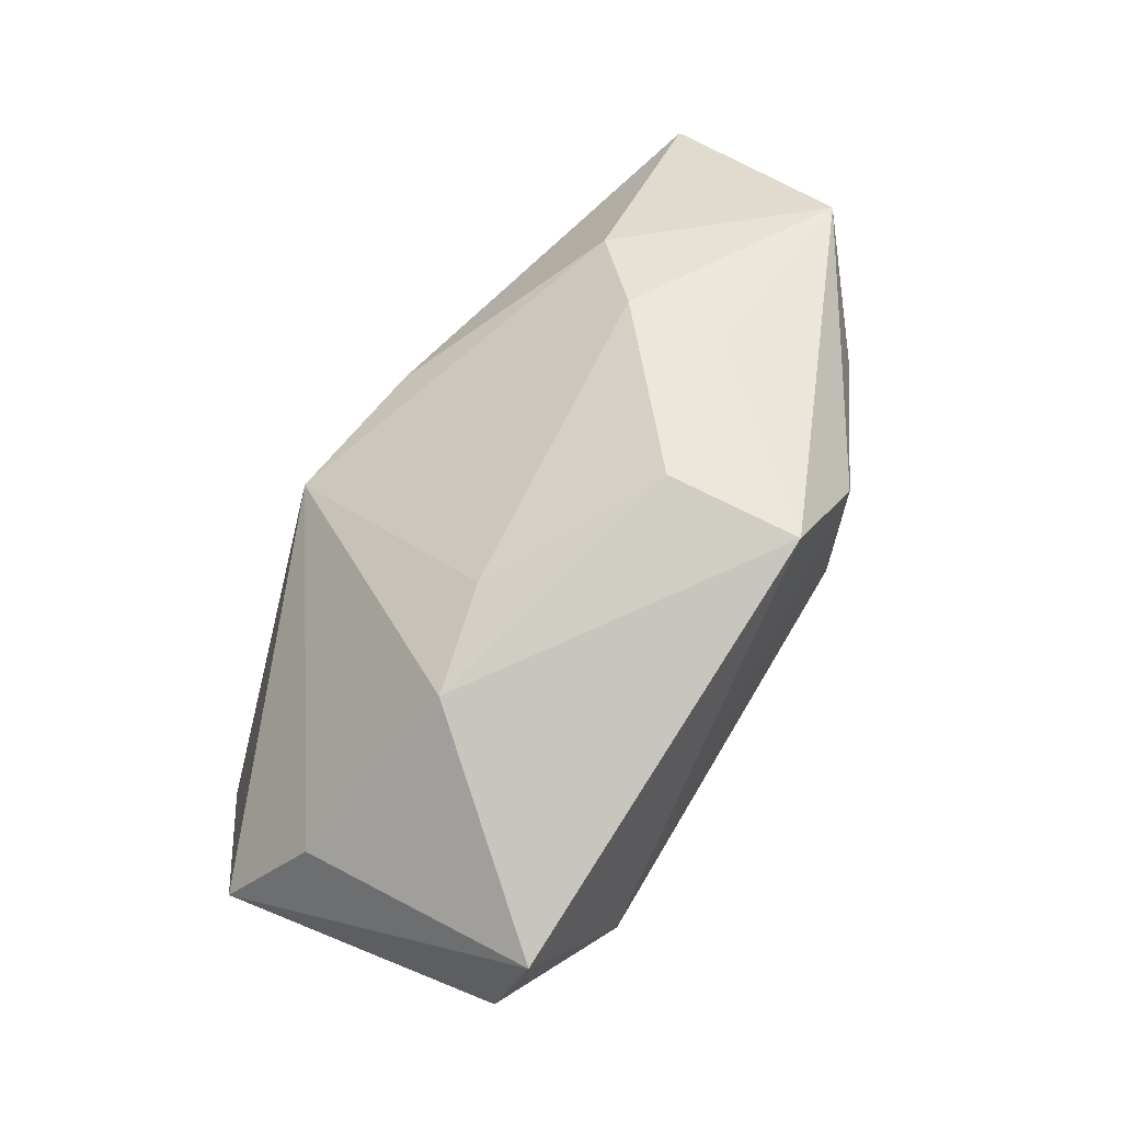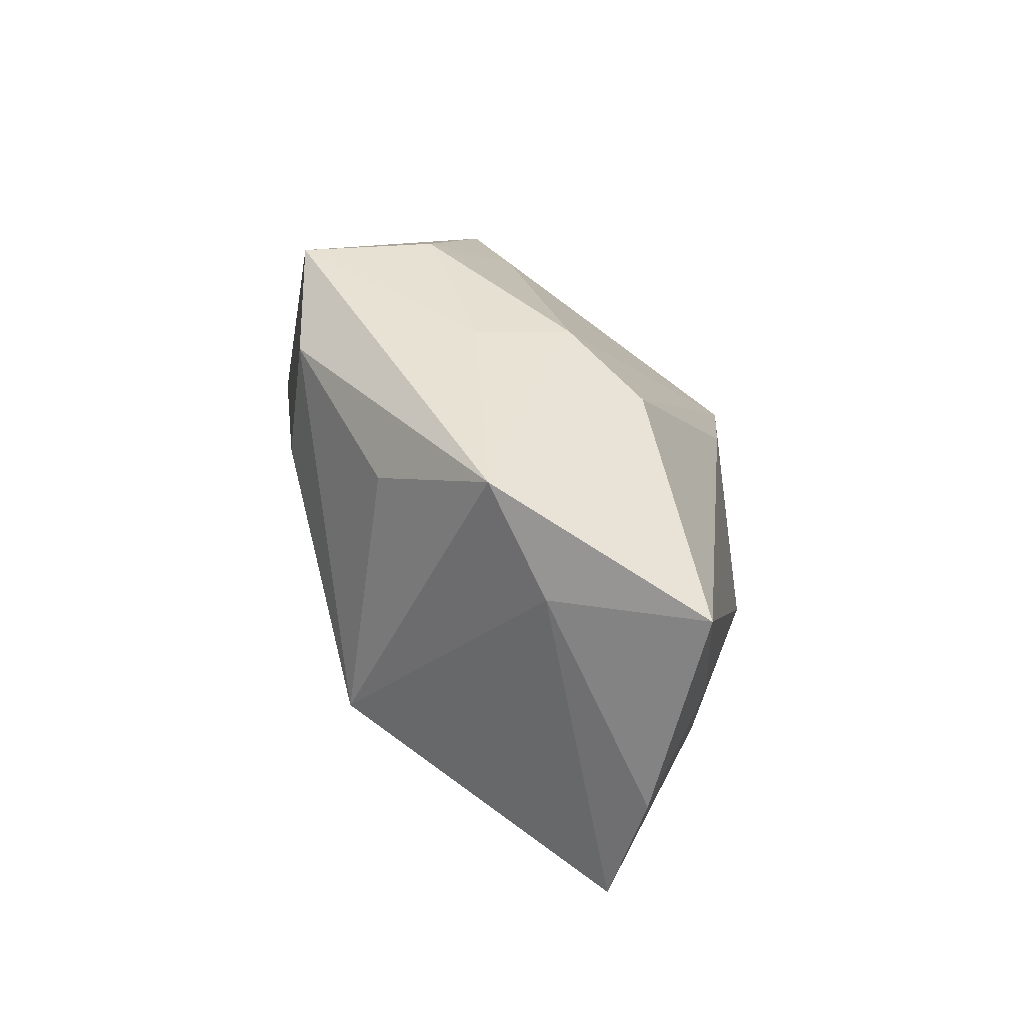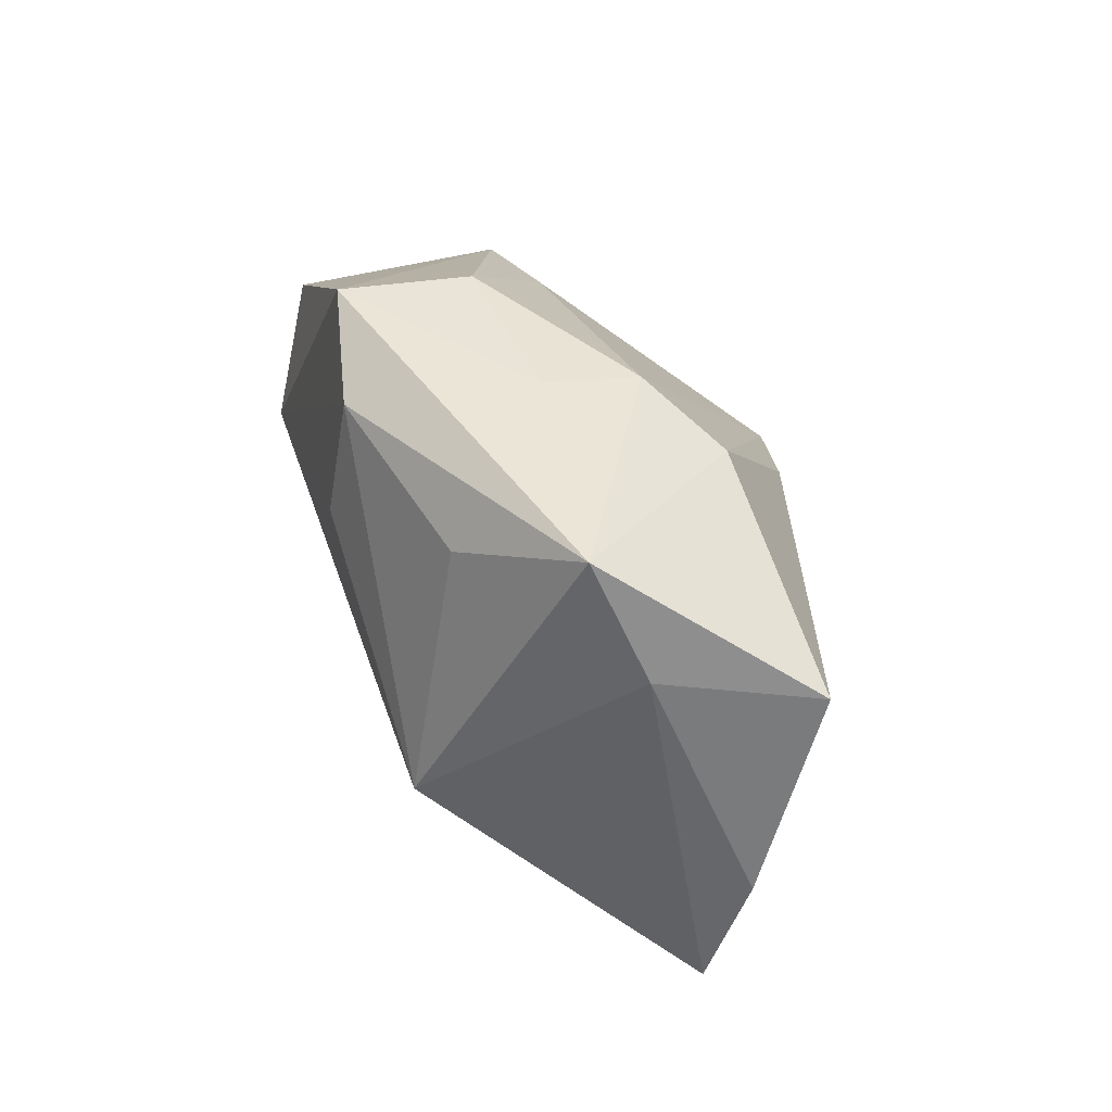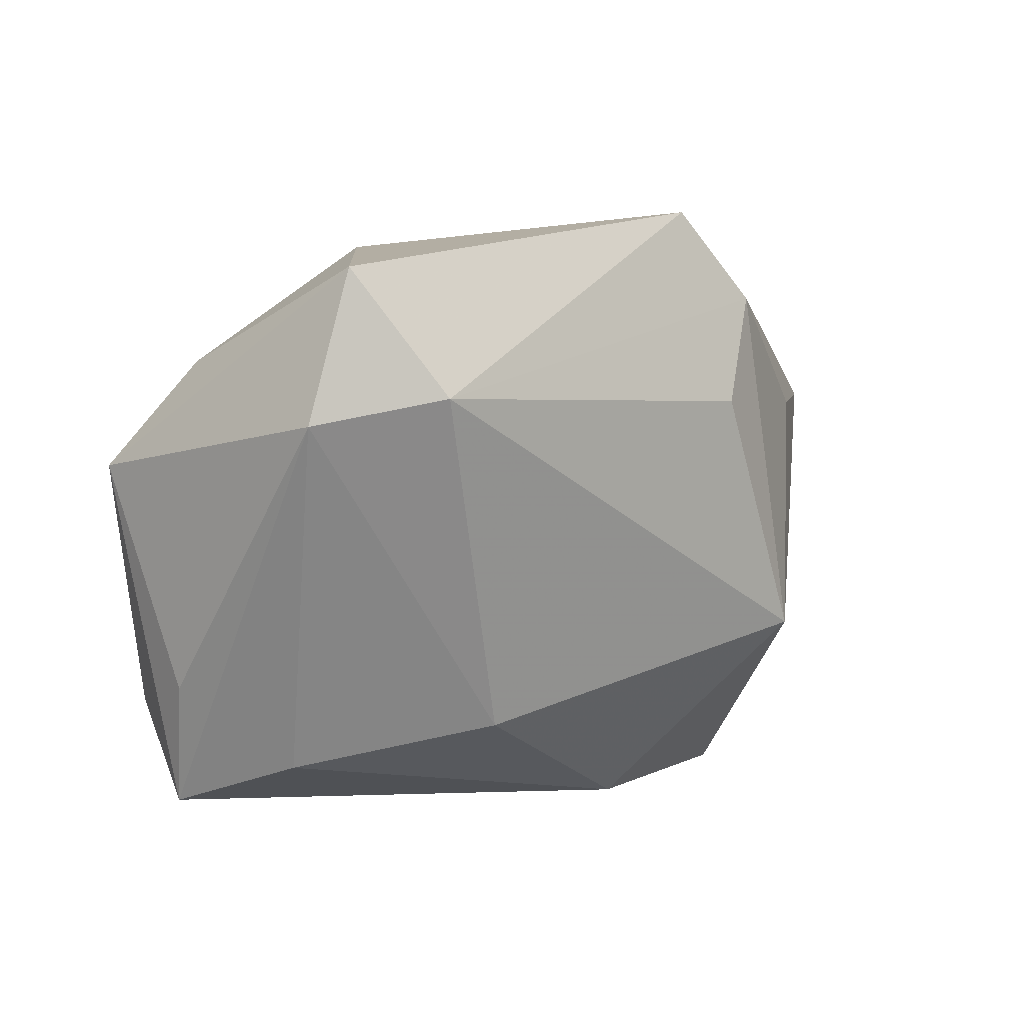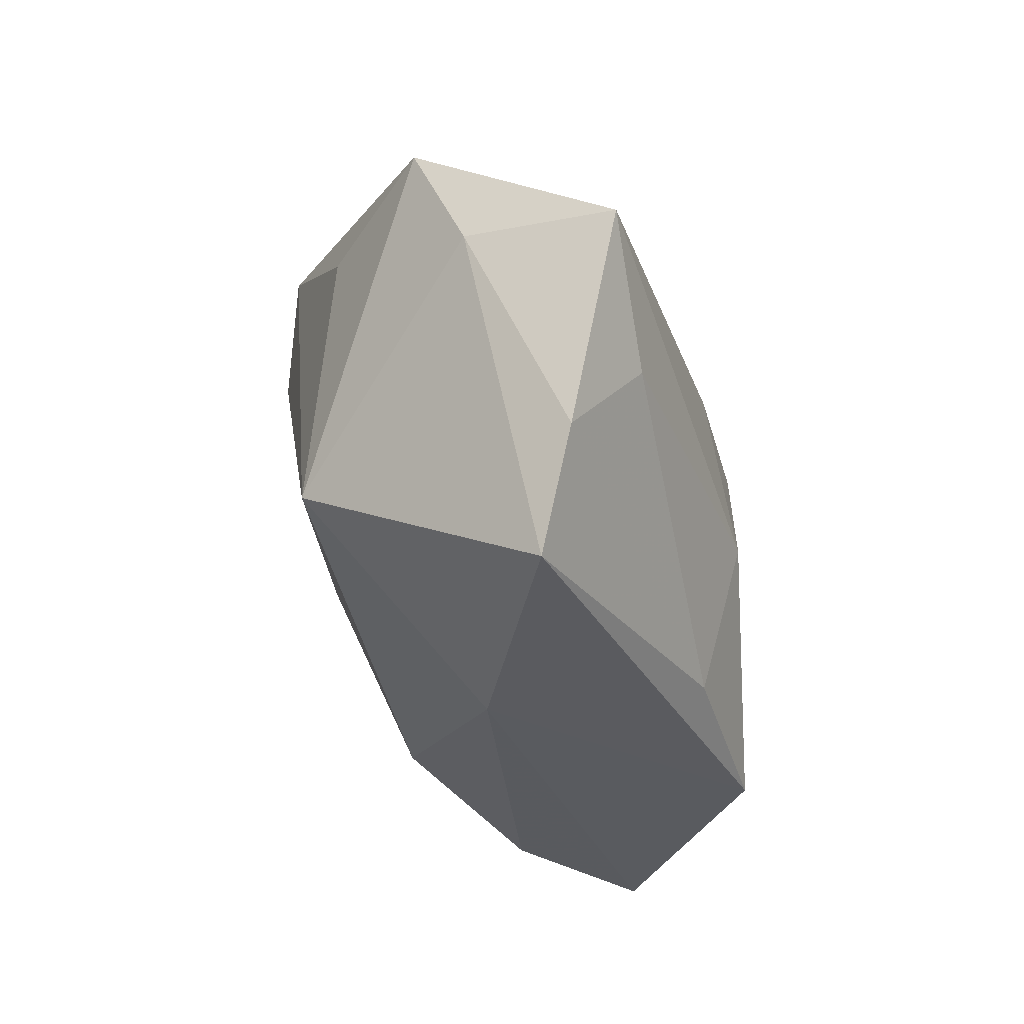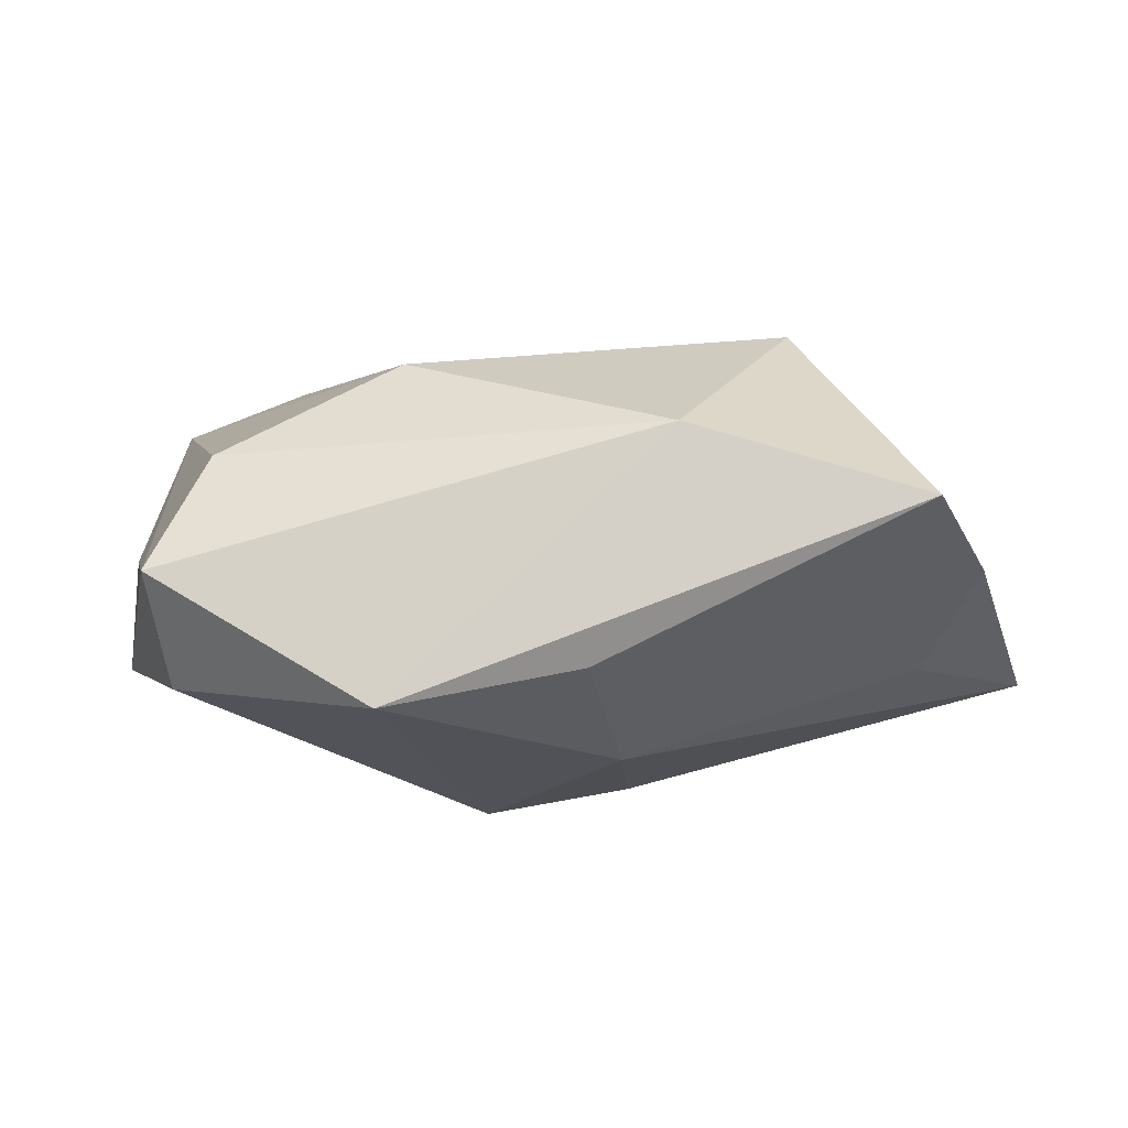
<metadata>
{"format":"obj","ext":"obj","renderer":"f3d","projection":"perspective","resolution":1024,"background":"white","views":[{"elev":72.3,"azim":-58.6,"up":"+Y"},{"elev":18.3,"azim":83.9,"up":"+Y"},{"elev":22.5,"azim":77.1,"up":"+Y"},{"elev":-4.9,"azim":-42.2,"up":"+Y"},{"elev":-31.7,"azim":94.5,"up":"+Y"},{"elev":-21.6,"azim":5.4,"up":"+Z"}]}
</metadata>
<code>
v 0.01085 0.01132 0.02269
v -0.0107 -0.02073 0.01145
v 0.04499 0.005064 -0.01249
v -0.009917 0.02505 -0.0009625
v -0.02624 0.008023 0.02294
v 0.02419 -0.01021 0.01791
v -0.03164 -0.0279 -0.01076
v -0.03541 0.01343 -0.002992
v 0.007228 0.01001 -0.02031
v -0.0007592 -0.02723 -0.00701
v 0.02833 0.01361 0.01497
v 0.03652 -0.0248 -0.005154
v 0.006138 -0.02229 -0.01882
v 0.04012 0.01661 0.006184
v 0.00795 -0.008342 -0.02283
v 0.02509 0.01933 -0.009492
v -0.04132 0.003612 -0.0086
v -0.03513 -0.01722 -0.005669
v 0.01905 0.0244 -0.003501
v -0.03457 0.01923 0.01915
v 0.01449 0.0223 0.02158
v 0.01985 0.02478 0.005367
v -0.006278 0.008701 -0.02283
v -0.0269 -0.02465 0.001256
v -0.03726 0.005166 0.01706
v 0.01444 -0.0279 0.001356
v 0.005942 0.03004 0.02069
v 0.03504 -0.005459 -0.01416
v -0.02011 0.02579 0.001678
v 0.04061 -0.01425 -0.008042
v 0.04111 0.006115 0.001307
v -0.03092 -0.01818 -0.0182
v 0.00492 0.0302 0.008444
v -0.01166 -0.02516 -0.02283
f 32 17 23
f 23 34 32
f 15 34 23
f 23 29 4
f 17 25 20
f 27 29 20
f 20 5 27
f 25 5 20
f 17 32 7
f 7 32 34
f 6 11 21
f 27 5 21
f 28 15 3
f 9 15 23
f 3 15 9
f 3 9 16
f 16 9 23
f 33 29 27
f 33 4 29
f 17 20 8
f 8 20 29
f 23 17 8
f 8 29 23
f 18 25 17
f 17 7 18
f 18 7 25
f 25 7 24
f 34 12 26
f 26 24 7
f 26 12 6
f 1 5 6
f 6 21 1
f 1 21 5
f 6 12 31
f 30 28 3
f 3 31 30
f 30 31 12
f 34 15 13
f 15 28 13
f 13 12 34
f 13 30 12
f 28 30 13
f 3 16 14
f 27 21 14
f 14 31 3
f 14 21 11
f 14 11 6
f 6 31 14
f 4 33 19
f 23 4 19
f 19 16 23
f 19 14 16
f 10 7 34
f 34 26 10
f 10 26 7
f 2 26 6
f 24 26 2
f 6 5 2
f 2 5 25
f 25 24 2
f 22 19 33
f 14 19 22
f 22 33 27
f 27 14 22

</code>
